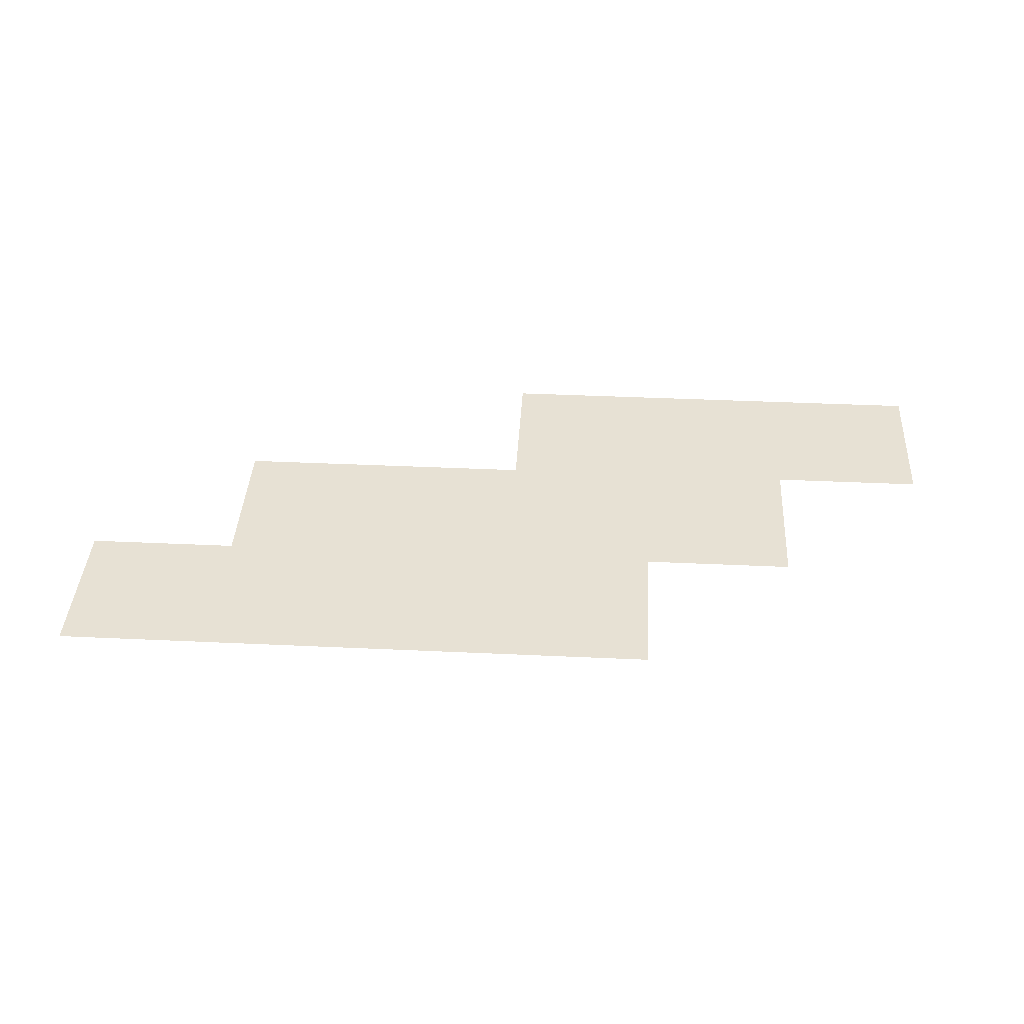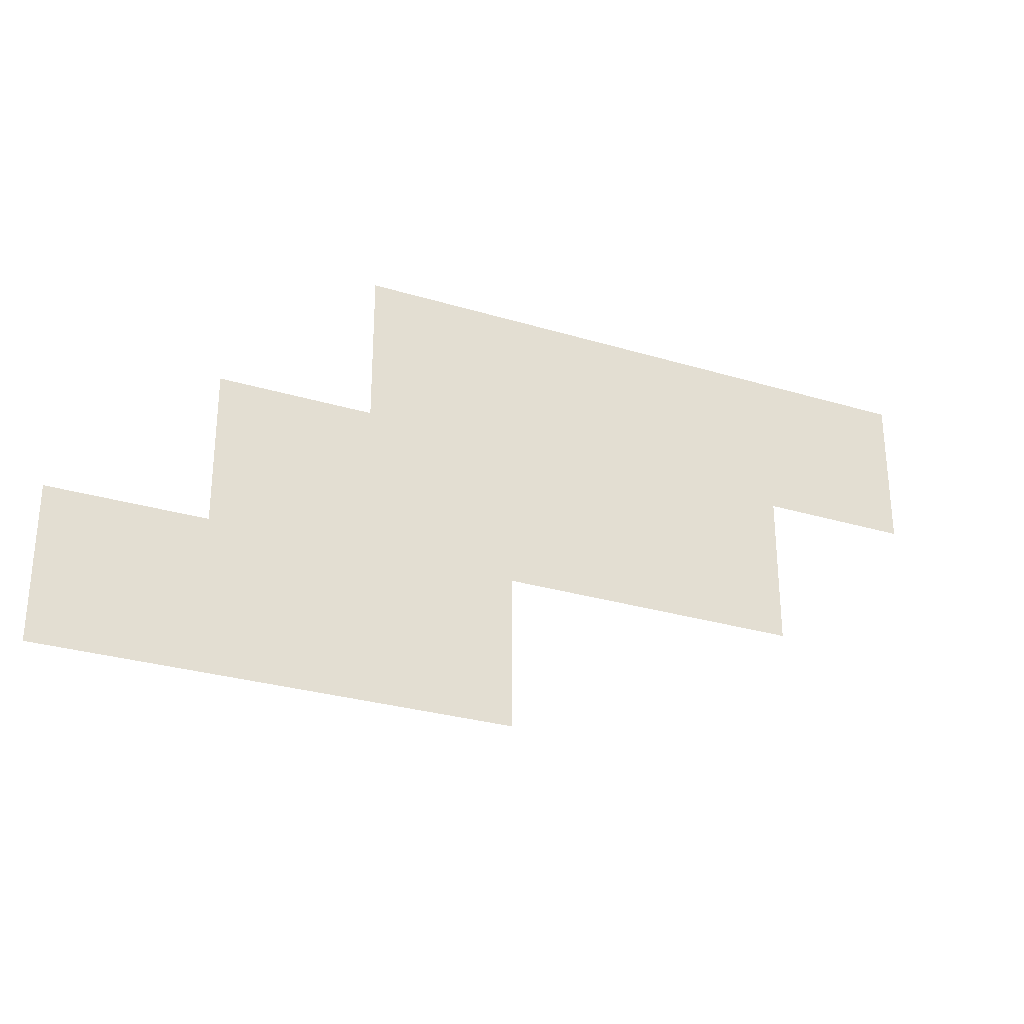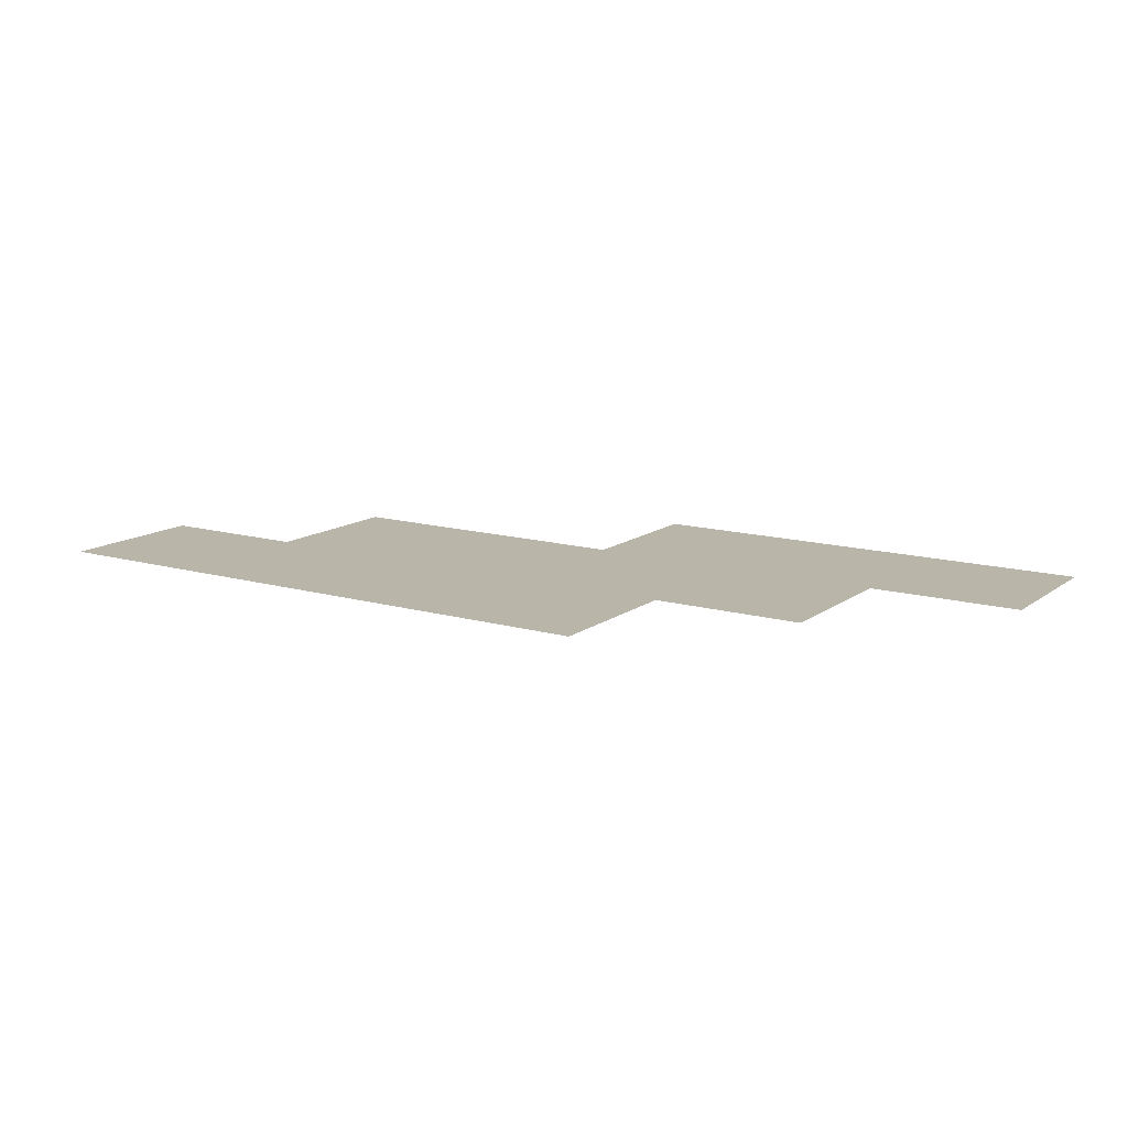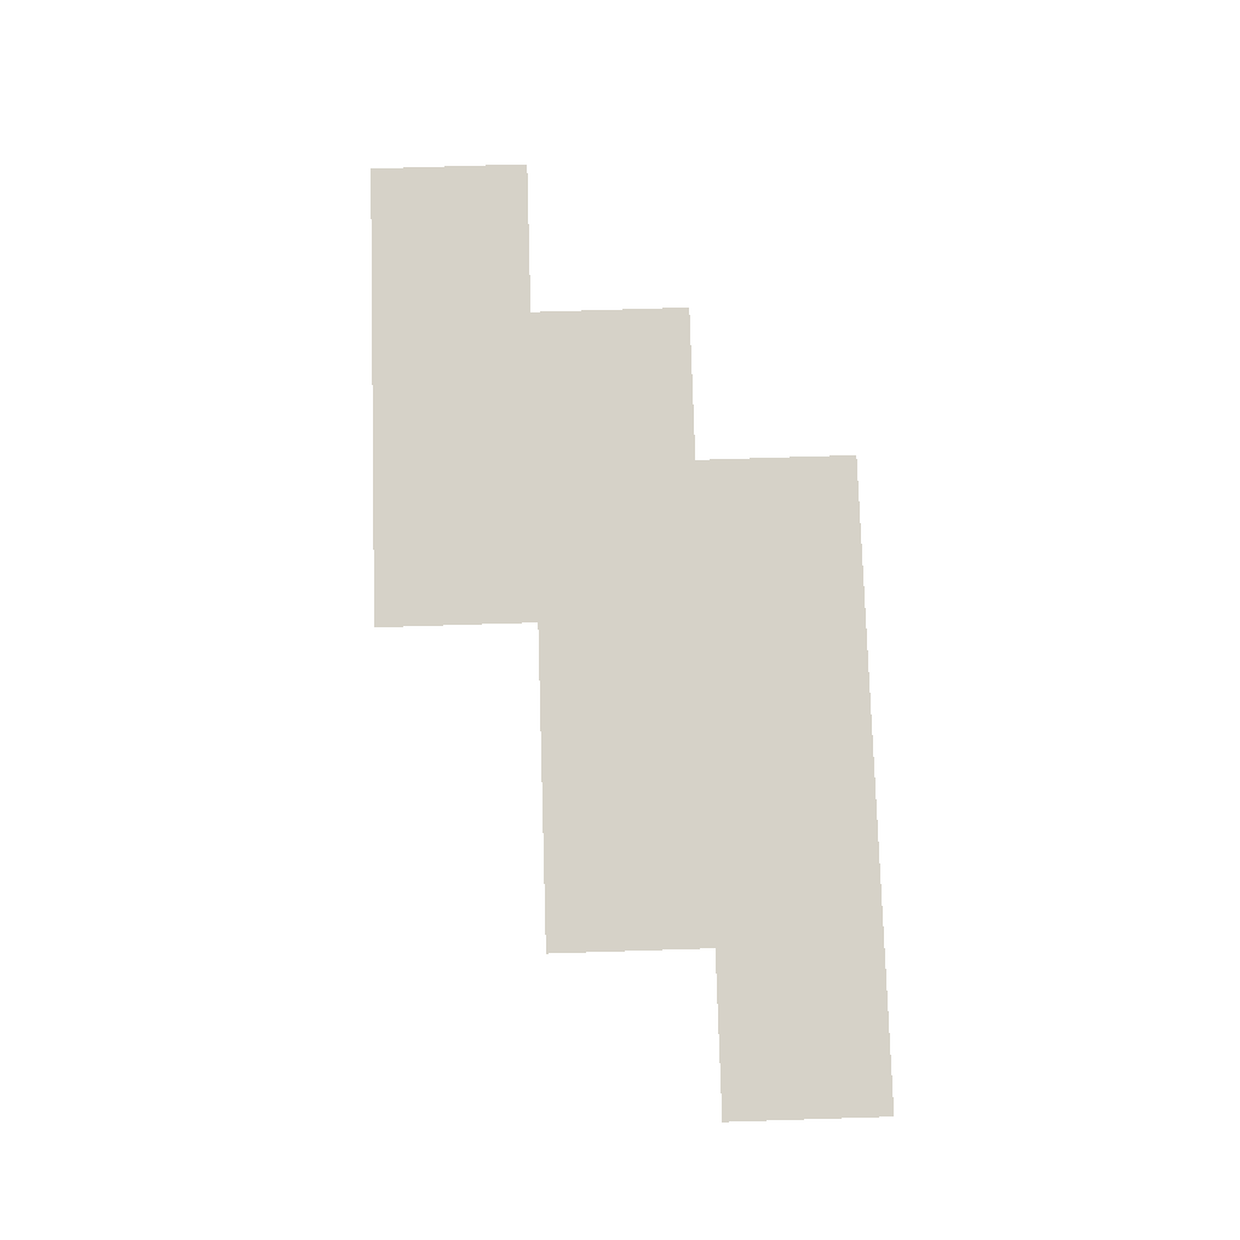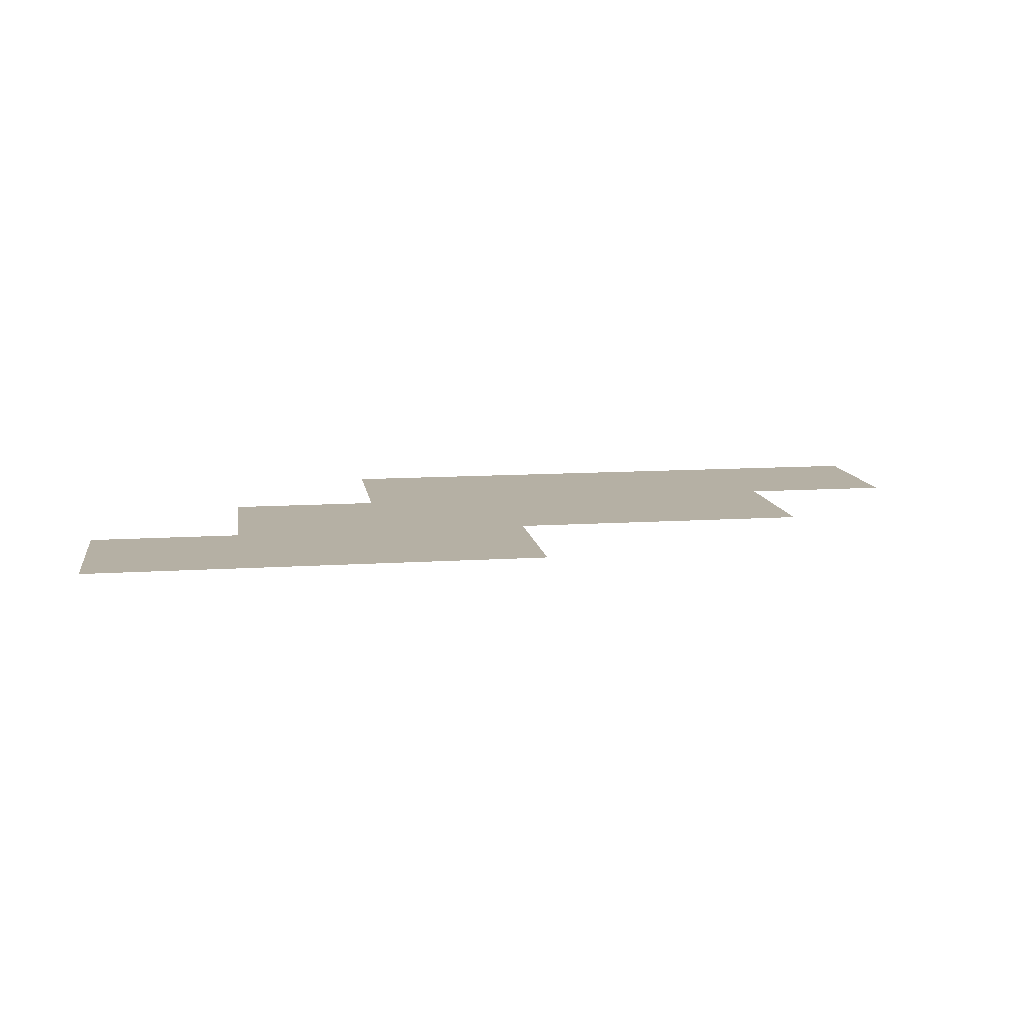
<metadata>
{"format":"obj","ext":"obj","renderer":"f3d","projection":"perspective","resolution":1024,"background":"white","views":[{"elev":39.6,"azim":-176.7,"up":"+Z"},{"elev":-28.8,"azim":-24.3,"up":"+Y"},{"elev":13.5,"azim":-147.2,"up":"+Z"},{"elev":77.9,"azim":88.2,"up":"+Z"},{"elev":11.6,"azim":-8.9,"up":"+Z"}]}
</metadata>
<code>
v 8018 -3418 465.2
v 8018 -3409 465.2
v 8018 -3401 465.2
v 8018 -3393 465.2
v 8026 -3418 465.2
v 8026 -3409 465.2
v 8026 -3401 465.2
v 8026 -3393 465.2
v 8034 -3418 465.2
v 8034 -3409 465.2
v 8034 -3401 465.2
v 8034 -3393 465.2
v 8043 -3418 465.2
v 8043 -3409 465.2
v 8043 -3401 465.2
v 8043 -3393 465.2
v 8018 -3443 465.2
v 8018 -3434 465.2
v 8018 -3426 465.2
v 8026 -3443 465.2
v 8026 -3434 465.2
v 8026 -3426 465.2
v 8034 -3443 465.2
v 8034 -3434 465.2
v 8034 -3426 465.2
v 8043 -3443 465.2
v 8043 -3434 465.2
v 8043 -3426 465.2
v 8051 -3418 465.2
v 8051 -3409 465.2
v 8051 -3401 465.2
v 8051 -3393 465.2
v 8059 -3418 465.2
v 8059 -3409 465.2
v 8059 -3401 465.2
v 8059 -3393 465.2
v 8068 -3418 465.2
v 8068 -3409 465.2
v 8068 -3401 465.2
v 8068 -3393 465.2
v 7993 -3418 465.2
v 7993 -3409 465.2
v 7993 -3401 465.2
v 7993 -3393 465.2
v 8001 -3418 465.2
v 8001 -3409 465.2
v 8001 -3401 465.2
v 8001 -3393 465.2
v 8009 -3418 465.2
v 8009 -3409 465.2
v 8009 -3401 465.2
v 8009 -3393 465.2
v 7993 -3443 465.2
v 7993 -3434 465.2
v 7993 -3426 465.2
v 8001 -3443 465.2
v 8001 -3434 465.2
v 8001 -3426 465.2
v 8009 -3443 465.2
v 8009 -3434 465.2
v 8009 -3426 465.2
v 7968 -3443 465.2
v 7968 -3434 465.2
v 7968 -3426 465.2
v 7968 -3418 465.2
v 7976 -3443 465.2
v 7976 -3434 465.2
v 7976 -3426 465.2
v 7976 -3418 465.2
v 7984 -3443 465.2
v 7984 -3434 465.2
v 7984 -3426 465.2
v 7984 -3418 465.2
v 7968 -3409 465.2
v 7968 -3401 465.2
v 7968 -3393 465.2
v 7976 -3409 465.2
v 7976 -3401 465.2
v 7976 -3393 465.2
v 7984 -3409 465.2
v 7984 -3401 465.2
v 7984 -3393 465.2
v 7943 -3443 465.2
v 7943 -3434 465.2
v 7943 -3426 465.2
v 7943 -3418 465.2
v 7951 -3443 465.2
v 7951 -3434 465.2
v 7951 -3426 465.2
v 7951 -3418 465.2
v 7959 -3443 465.2
v 7959 -3434 465.2
v 7959 -3426 465.2
v 7959 -3418 465.2
v 7968 -3468 465.2
v 7968 -3459 465.2
v 7968 -3451 465.2
v 7976 -3468 465.2
v 7976 -3459 465.2
v 7976 -3451 465.2
v 7984 -3468 465.2
v 7984 -3459 465.2
v 7984 -3451 465.2
v 7993 -3468 465.2
v 7993 -3459 465.2
v 7993 -3451 465.2
v 7943 -3468 465.2
v 7943 -3459 465.2
v 7943 -3451 465.2
v 7951 -3468 465.2
v 7951 -3459 465.2
v 7951 -3451 465.2
v 7959 -3468 465.2
v 7959 -3459 465.2
v 7959 -3451 465.2
v 7918 -3468 465.2
v 7918 -3459 465.2
v 7918 -3451 465.2
v 7918 -3443 465.2
v 7926 -3468 465.2
v 7926 -3459 465.2
v 7926 -3451 465.2
v 7926 -3443 465.2
v 7934 -3468 465.2
v 7934 -3459 465.2
v 7934 -3451 465.2
v 7934 -3443 465.2
f 1 2 6
f 1 6 5
f 2 3 7
f 2 7 6
f 3 4 8
f 3 8 7
f 5 6 10
f 5 10 9
f 6 7 11
f 6 11 10
f 7 8 12
f 7 12 11
f 9 10 14
f 9 14 13
f 10 11 15
f 10 15 14
f 11 12 16
f 11 16 15
f 17 18 21
f 17 21 20
f 18 19 22
f 18 22 21
f 19 1 5
f 19 5 22
f 20 21 24
f 20 24 23
f 21 22 25
f 21 25 24
f 22 5 9
f 22 9 25
f 23 24 27
f 23 27 26
f 24 25 28
f 24 28 27
f 25 9 13
f 25 13 28
f 13 14 30
f 13 30 29
f 14 15 31
f 14 31 30
f 15 16 32
f 15 32 31
f 29 30 34
f 29 34 33
f 30 31 35
f 30 35 34
f 31 32 36
f 31 36 35
f 33 34 38
f 33 38 37
f 34 35 39
f 34 39 38
f 35 36 40
f 35 40 39
f 41 42 46
f 41 46 45
f 42 43 47
f 42 47 46
f 43 44 48
f 43 48 47
f 45 46 50
f 45 50 49
f 46 47 51
f 46 51 50
f 47 48 52
f 47 52 51
f 49 50 2
f 49 2 1
f 50 51 3
f 50 3 2
f 51 52 4
f 51 4 3
f 53 54 57
f 53 57 56
f 54 55 58
f 54 58 57
f 55 41 45
f 55 45 58
f 56 57 60
f 56 60 59
f 57 58 61
f 57 61 60
f 58 45 49
f 58 49 61
f 59 60 18
f 59 18 17
f 60 61 19
f 60 19 18
f 61 49 1
f 61 1 19
f 62 63 67
f 62 67 66
f 63 64 68
f 63 68 67
f 64 65 69
f 64 69 68
f 66 67 71
f 66 71 70
f 67 68 72
f 67 72 71
f 68 69 73
f 68 73 72
f 70 71 54
f 70 54 53
f 71 72 55
f 71 55 54
f 72 73 41
f 72 41 55
f 65 74 77
f 65 77 69
f 74 75 78
f 74 78 77
f 75 76 79
f 75 79 78
f 69 77 80
f 69 80 73
f 77 78 81
f 77 81 80
f 78 79 82
f 78 82 81
f 73 80 42
f 73 42 41
f 80 81 43
f 80 43 42
f 81 82 44
f 81 44 43
f 83 84 88
f 83 88 87
f 84 85 89
f 84 89 88
f 85 86 90
f 85 90 89
f 87 88 92
f 87 92 91
f 88 89 93
f 88 93 92
f 89 90 94
f 89 94 93
f 91 92 63
f 91 63 62
f 92 93 64
f 92 64 63
f 93 94 65
f 93 65 64
f 95 96 99
f 95 99 98
f 96 97 100
f 96 100 99
f 97 62 66
f 97 66 100
f 98 99 102
f 98 102 101
f 99 100 103
f 99 103 102
f 100 66 70
f 100 70 103
f 101 102 105
f 101 105 104
f 102 103 106
f 102 106 105
f 103 70 53
f 103 53 106
f 107 108 111
f 107 111 110
f 108 109 112
f 108 112 111
f 109 83 87
f 109 87 112
f 110 111 114
f 110 114 113
f 111 112 115
f 111 115 114
f 112 87 91
f 112 91 115
f 113 114 96
f 113 96 95
f 114 115 97
f 114 97 96
f 115 91 62
f 115 62 97
f 116 117 121
f 116 121 120
f 117 118 122
f 117 122 121
f 118 119 123
f 118 123 122
f 120 121 125
f 120 125 124
f 121 122 126
f 121 126 125
f 122 123 127
f 122 127 126
f 124 125 108
f 124 108 107
f 125 126 109
f 125 109 108
f 126 127 83
f 126 83 109

</code>
